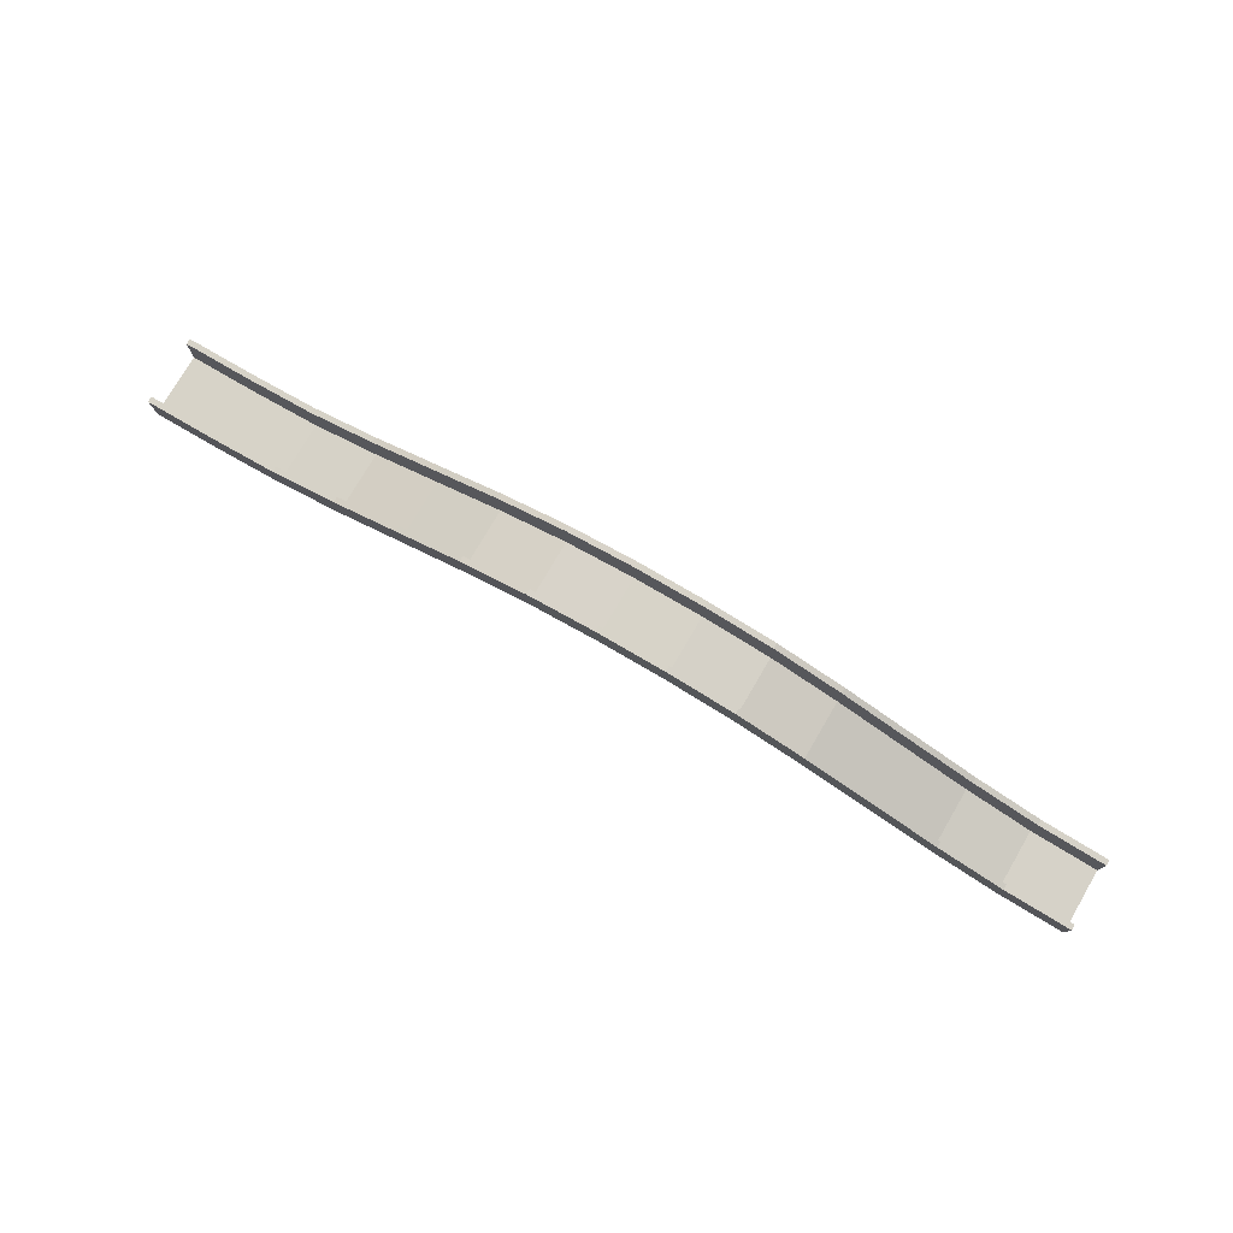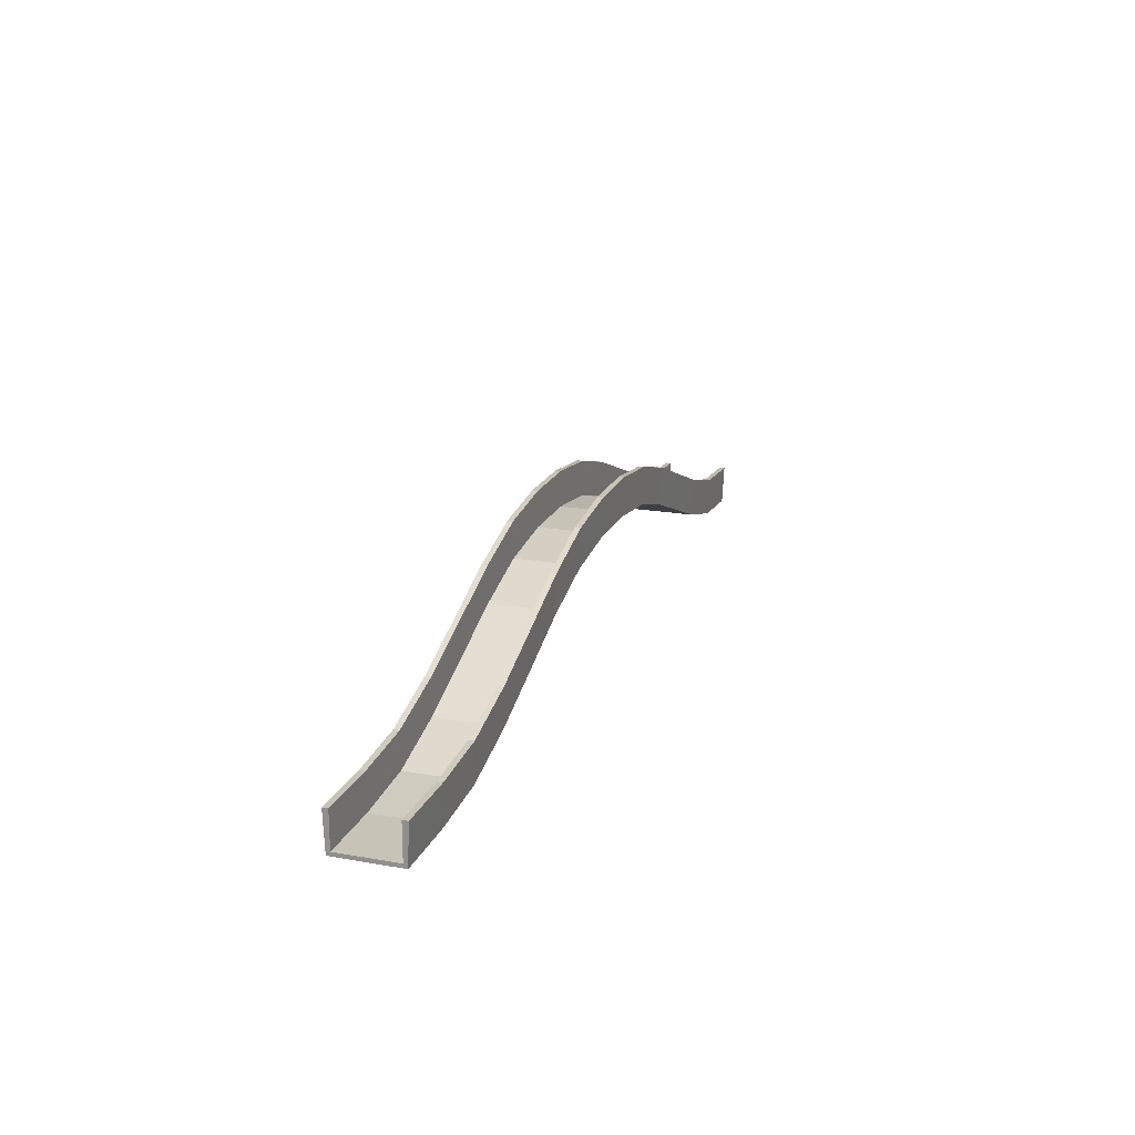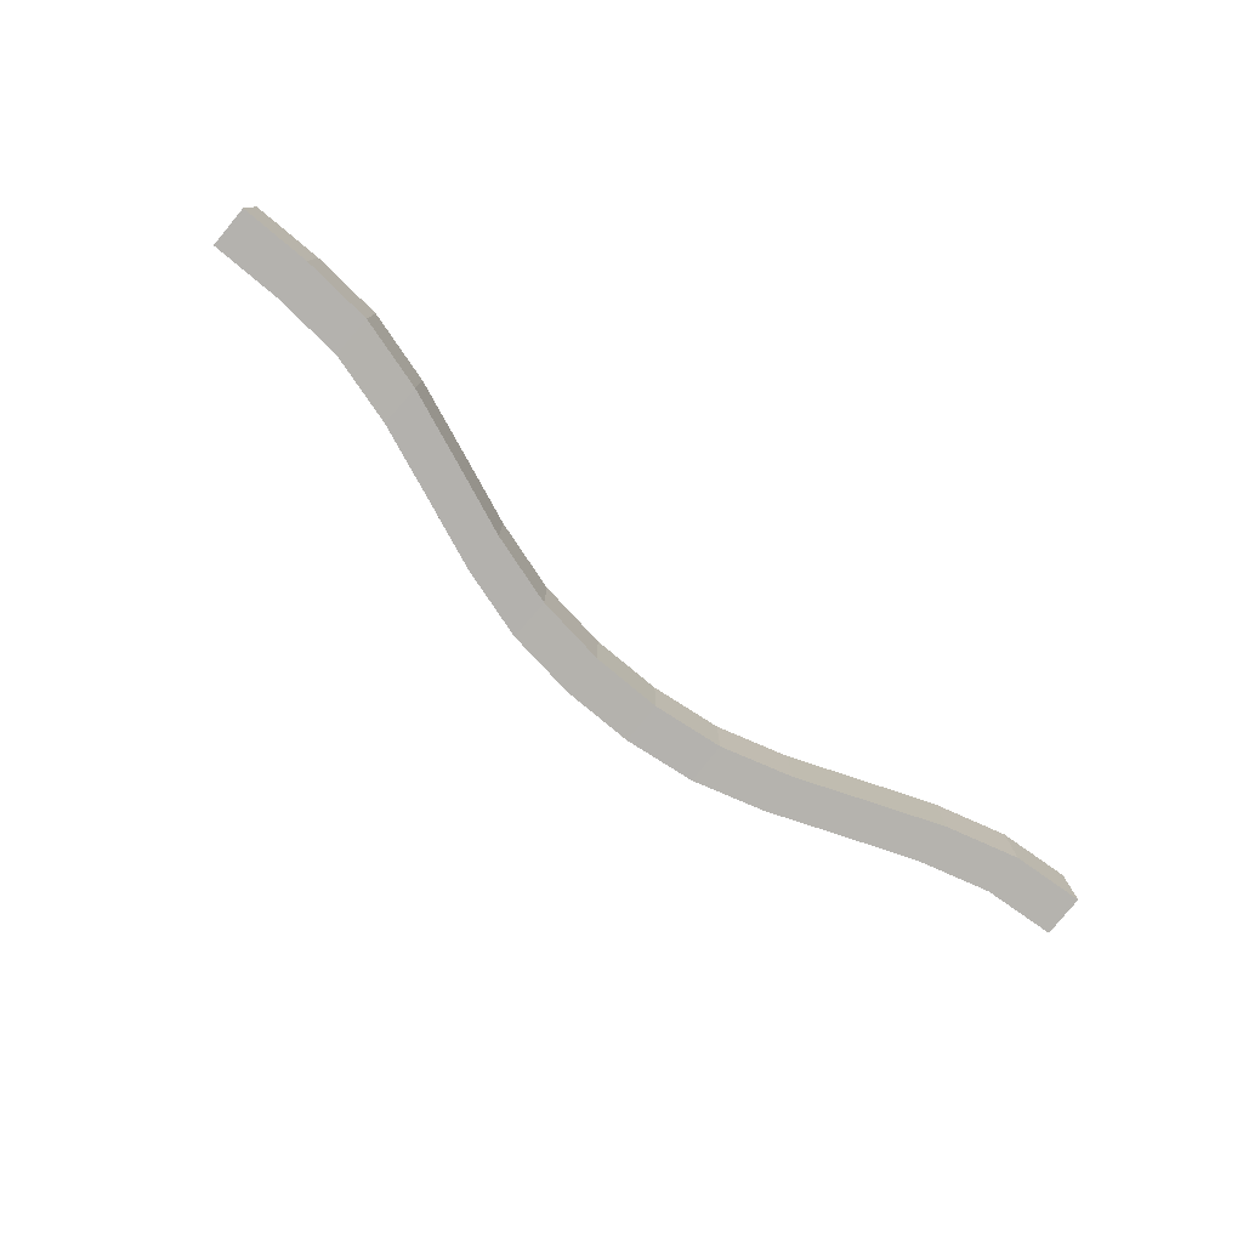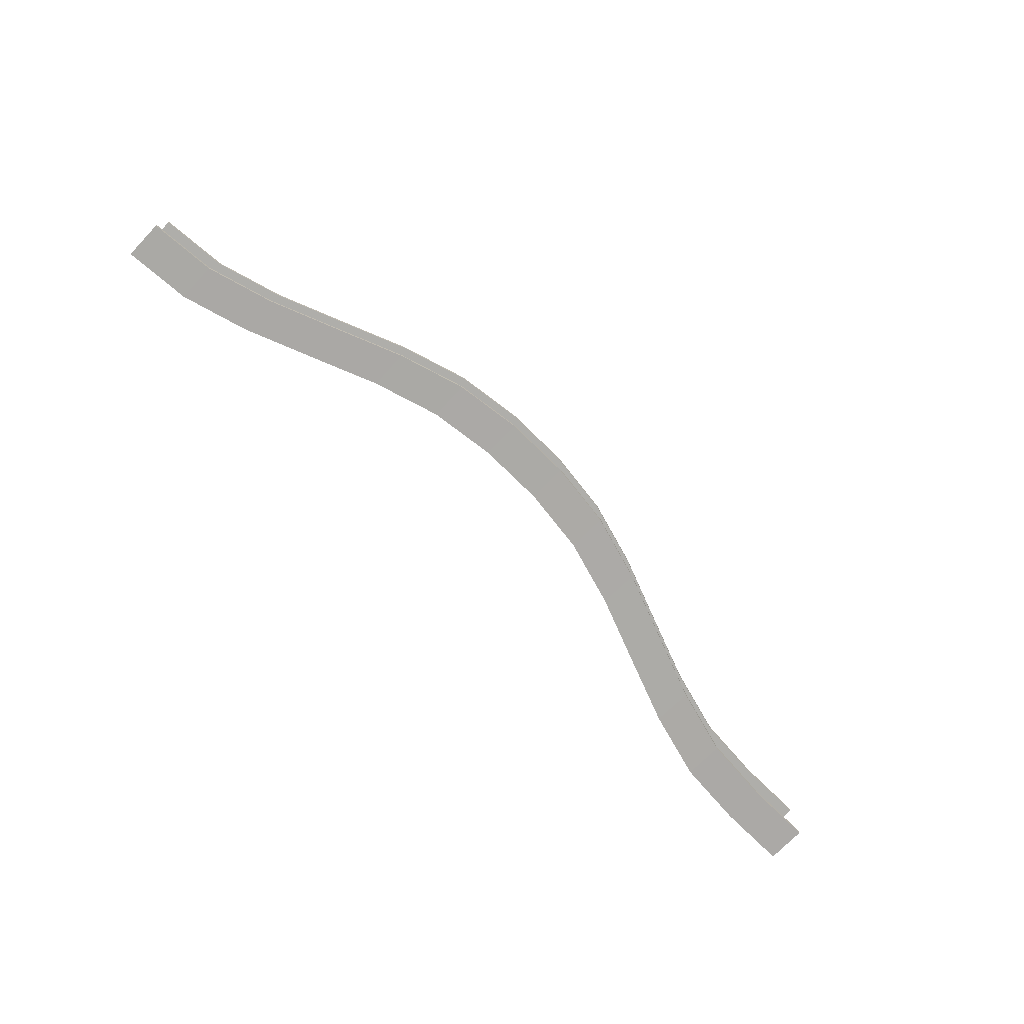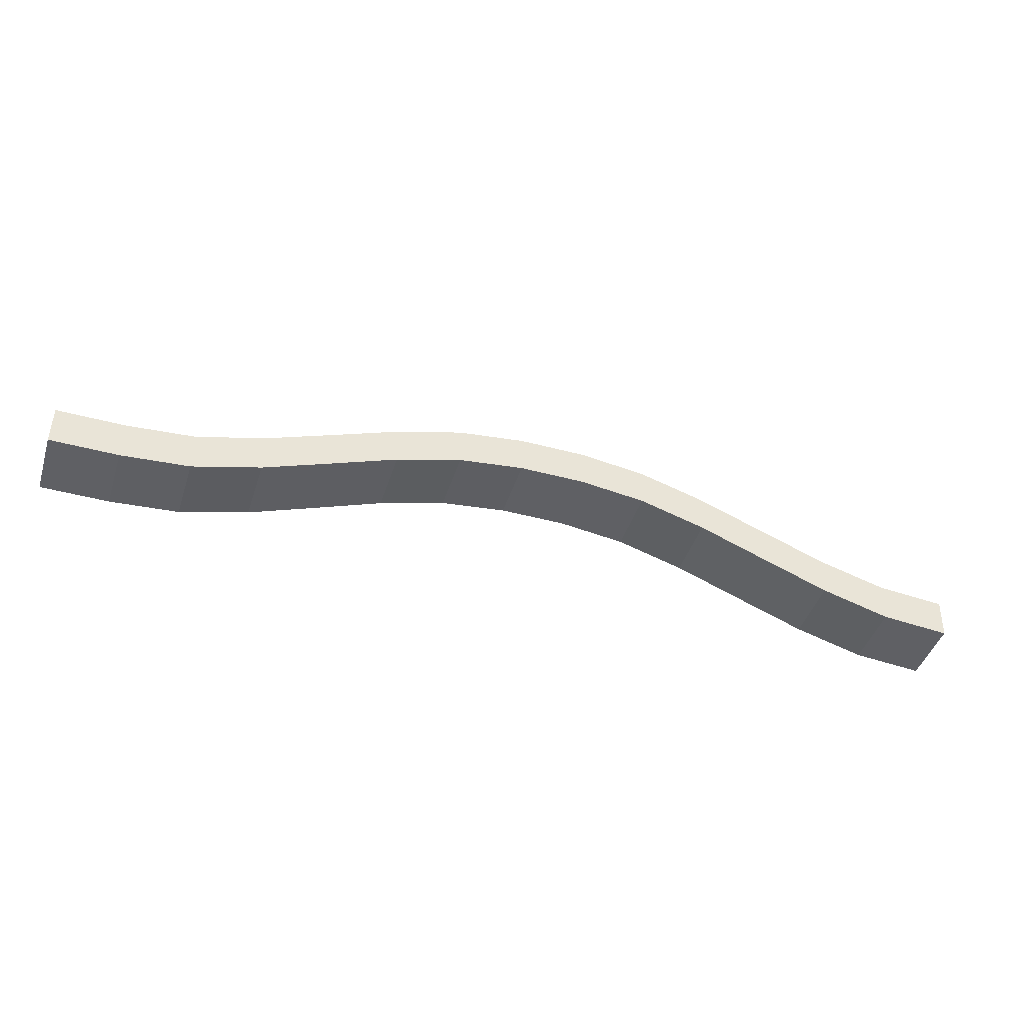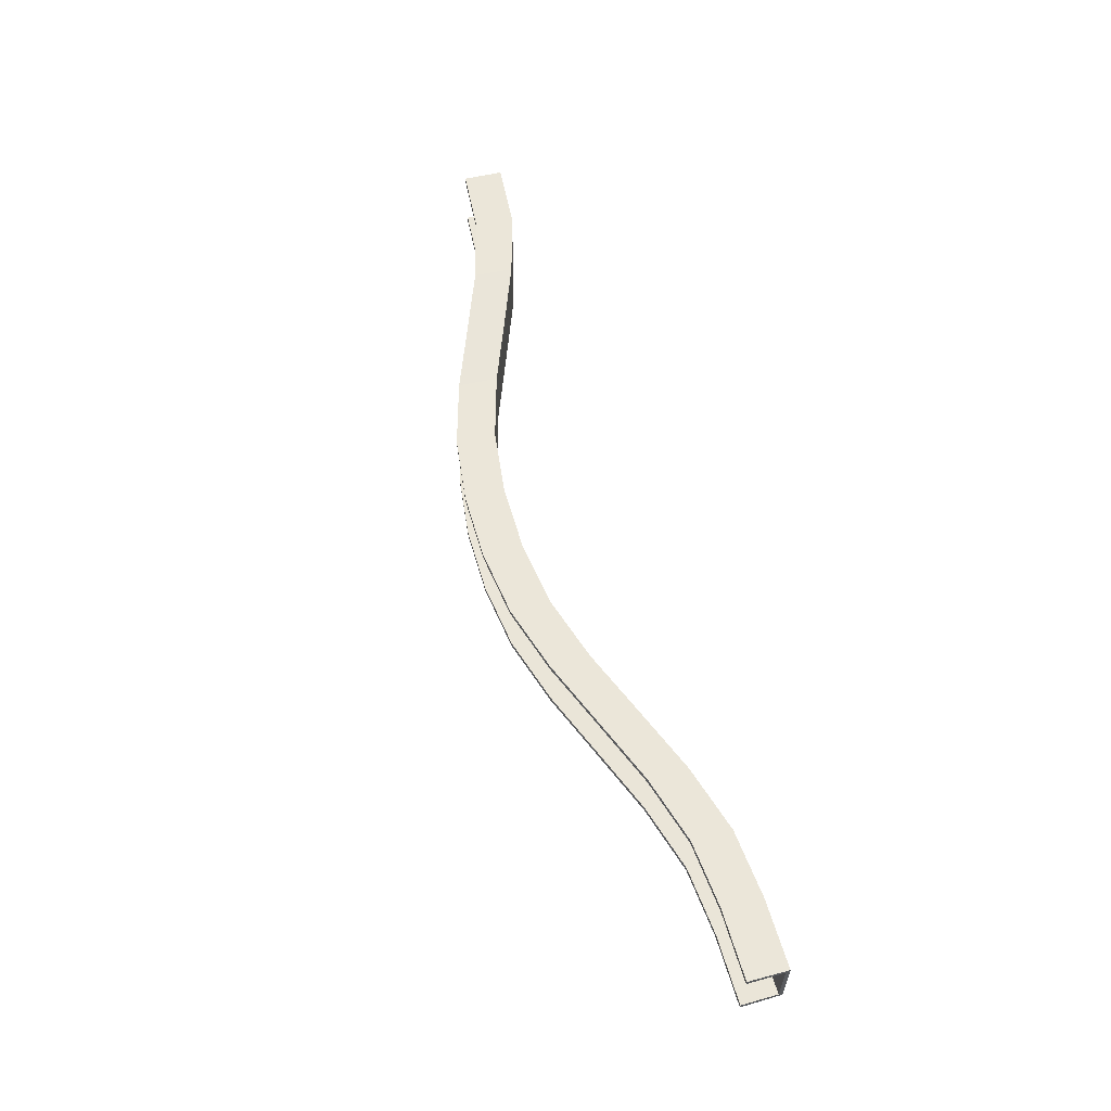
<metadata>
{"format":"obj","ext":"obj","renderer":"f3d","projection":"perspective","resolution":1024,"background":"white","views":[{"elev":76.8,"azim":30.3,"up":"+Y"},{"elev":19.6,"azim":-71.6,"up":"+Y"},{"elev":-77.7,"azim":-40.0,"up":"+Z"},{"elev":-77.6,"azim":135.8,"up":"+Z"},{"elev":-44.1,"azim":-17.5,"up":"+Y"},{"elev":59.0,"azim":-106.1,"up":"+Z"}]}
</metadata>
<code>
o Plane.002
v -16.08 -2.251 1
v 16.08 -2.251 1
v -16.08 -2.251 -1
v 16.08 -2.251 -1
v -13.79 -2.251 1
v -11.49 -2.065 1
v -9.191 -1.415 1
v -6.893 -0.5218 1
v -4.595 0.383 1
v -2.298 1.066 1
v -6e-06 1.36 1
v 2.298 1.36 1
v 4.595 1.066 1
v 6.893 0.383 1
v 9.191 -0.5218 1
v 11.49 -1.415 1
v 13.79 -2.065 1
v 13.79 -2.065 -1
v 11.49 -1.415 -1
v 9.191 -0.5218 -1
v 6.893 0.383 -1
v 4.595 1.066 -1
v 2.298 1.36 -1
v -6e-06 1.36 -1
v -2.298 1.066 -1
v -4.595 0.383 -1
v -6.893 -0.5218 -1
v -9.191 -1.415 -1
v -11.49 -2.065 -1
v -13.79 -2.251 -1
v -16.08 -1.033 1
v 16.08 -1.033 1
v -16.08 -1.033 -1
v 16.08 -1.033 -1
v -13.79 -1.033 1
v -11.49 -0.8459 1
v -9.191 -0.1966 1
v -6.893 0.6971 1
v -4.595 1.602 1
v -2.298 2.285 1
v -6e-06 2.579 1
v 2.298 2.579 1
v 4.595 2.285 1
v 6.893 1.602 1
v 9.191 0.6971 1
v 11.49 -0.1966 1
v 13.79 -0.8459 1
v 13.79 -0.8459 -1
v 11.49 -0.1966 -1
v 9.191 0.6971 -1
v 6.893 1.602 -1
v 4.595 2.285 -1
v 2.298 2.579 -1
v -6e-06 2.579 -1
v -2.298 2.285 -1
v -4.595 1.602 -1
v -6.893 0.6971 -1
v -9.191 -0.1966 -1
v -11.49 -0.8459 -1
v -13.79 -1.033 -1
v -16.08 -2.386 1.134
v 16.07 -2.389 1.131
v -16.08 -2.386 -1.134
v 16.07 -2.389 -1.131
v -13.78 -2.387 1.133
v -11.46 -2.201 1.13
v -9.148 -1.545 1.132
v -6.844 -0.647 1.134
v -4.552 0.2578 1.136
v -2.271 0.9379 1.138
v 0.008355 1.228 1.137
v 2.289 1.228 1.137
v 4.568 0.9379 1.138
v 6.85 0.2578 1.136
v 9.142 -0.647 1.134
v 11.45 -1.545 1.132
v 13.76 -2.201 1.13
v 13.76 -2.201 -1.13
v 11.45 -1.545 -1.132
v 9.142 -0.647 -1.134
v 6.85 0.2578 -1.136
v 4.568 0.9379 -1.138
v 2.289 1.228 -1.137
v 0.008355 1.228 -1.137
v -2.271 0.9379 -1.138
v -4.552 0.2578 -1.136
v -6.844 -0.647 -1.134
v -9.148 -1.545 -1.132
v -11.46 -2.201 -1.13
v -13.78 -2.387 -1.133
v -16.08 -1.033 1.19
v 16.08 -1.033 1.19
v -16.08 -1.033 -1.19
v 16.08 -1.033 -1.19
v -13.79 -1.033 1.19
v -11.49 -0.8459 1.19
v -9.191 -0.1966 1.19
v -6.893 0.6971 1.19
v -4.595 1.602 1.19
v -2.298 2.285 1.19
v -6e-06 2.579 1.19
v 2.298 2.579 1.19
v 4.595 2.285 1.19
v 6.893 1.602 1.19
v 9.191 0.6971 1.19
v 11.49 -0.1966 1.19
v 13.79 -0.8459 1.19
v 13.79 -0.8459 -1.19
v 11.49 -0.1966 -1.19
v 9.191 0.6971 -1.19
v 6.893 1.602 -1.19
v 4.595 2.285 -1.19
v 2.298 2.579 -1.19
v -6e-06 2.579 -1.19
v -2.298 2.285 -1.19
v -4.595 1.602 -1.19
v -6.893 0.6971 -1.19
v -9.191 -0.1966 -1.19
v -11.49 -0.8459 -1.19
v -13.79 -1.033 -1.19
f 17 2 4 18
f 1 5 30 3
f 5 6 29 30
f 6 7 28 29
f 7 8 27 28
f 8 9 26 27
f 9 10 25 26
f 10 11 24 25
f 11 12 23 24
f 12 13 22 23
f 13 14 21 22
f 14 15 20 21
f 15 16 19 20
f 16 17 18 19
f 2 17 47 32
f 29 28 58 59
f 16 15 45 46
f 30 29 59 60
f 17 16 46 47
f 3 30 60 33
f 18 4 34 48
f 5 1 31 35
f 19 18 48 49
f 6 5 35 36
f 20 19 49 50
f 7 6 36 37
f 21 20 50 51
f 8 7 37 38
f 22 21 51 52
f 9 8 38 39
f 23 22 52 53
f 10 9 39 40
f 24 23 53 54
f 11 10 40 41
f 25 24 54 55
f 12 11 41 42
f 26 25 55 56
f 13 12 42 43
f 27 26 56 57
f 14 13 43 44
f 28 27 57 58
f 15 14 44 45
f 77 78 64 62
f 61 63 90 65
f 65 90 89 66
f 66 89 88 67
f 67 88 87 68
f 68 87 86 69
f 69 86 85 70
f 70 85 84 71
f 71 84 83 72
f 72 83 82 73
f 73 82 81 74
f 74 81 80 75
f 75 80 79 76
f 76 79 78 77
f 62 92 107 77
f 89 119 118 88
f 76 106 105 75
f 90 120 119 89
f 77 107 106 76
f 63 93 120 90
f 78 108 94 64
f 65 95 91 61
f 79 109 108 78
f 66 96 95 65
f 80 110 109 79
f 67 97 96 66
f 81 111 110 80
f 68 98 97 67
f 82 112 111 81
f 69 99 98 68
f 83 113 112 82
f 70 100 99 69
f 84 114 113 83
f 71 101 100 70
f 85 115 114 84
f 72 102 101 71
f 86 116 115 85
f 73 103 102 72
f 87 117 116 86
f 74 104 103 73
f 88 118 117 87
f 75 105 104 74
f 1 3 63 61
f 4 2 62 64
f 32 47 107 92
f 33 60 120 93
f 35 31 91 95
f 36 35 95 96
f 37 36 96 97
f 38 37 97 98
f 39 38 98 99
f 40 39 99 100
f 41 40 100 101
f 42 41 101 102
f 43 42 102 103
f 44 43 103 104
f 45 44 104 105
f 46 45 105 106
f 47 46 106 107
f 48 34 94 108
f 49 48 108 109
f 50 49 109 110
f 51 50 110 111
f 52 51 111 112
f 53 52 112 113
f 54 53 113 114
f 55 54 114 115
f 56 55 115 116
f 57 56 116 117
f 58 57 117 118
f 59 58 118 119
f 60 59 119 120
f 2 32 92 62
f 3 33 93 63
f 34 4 64 94
f 31 1 61 91

</code>
